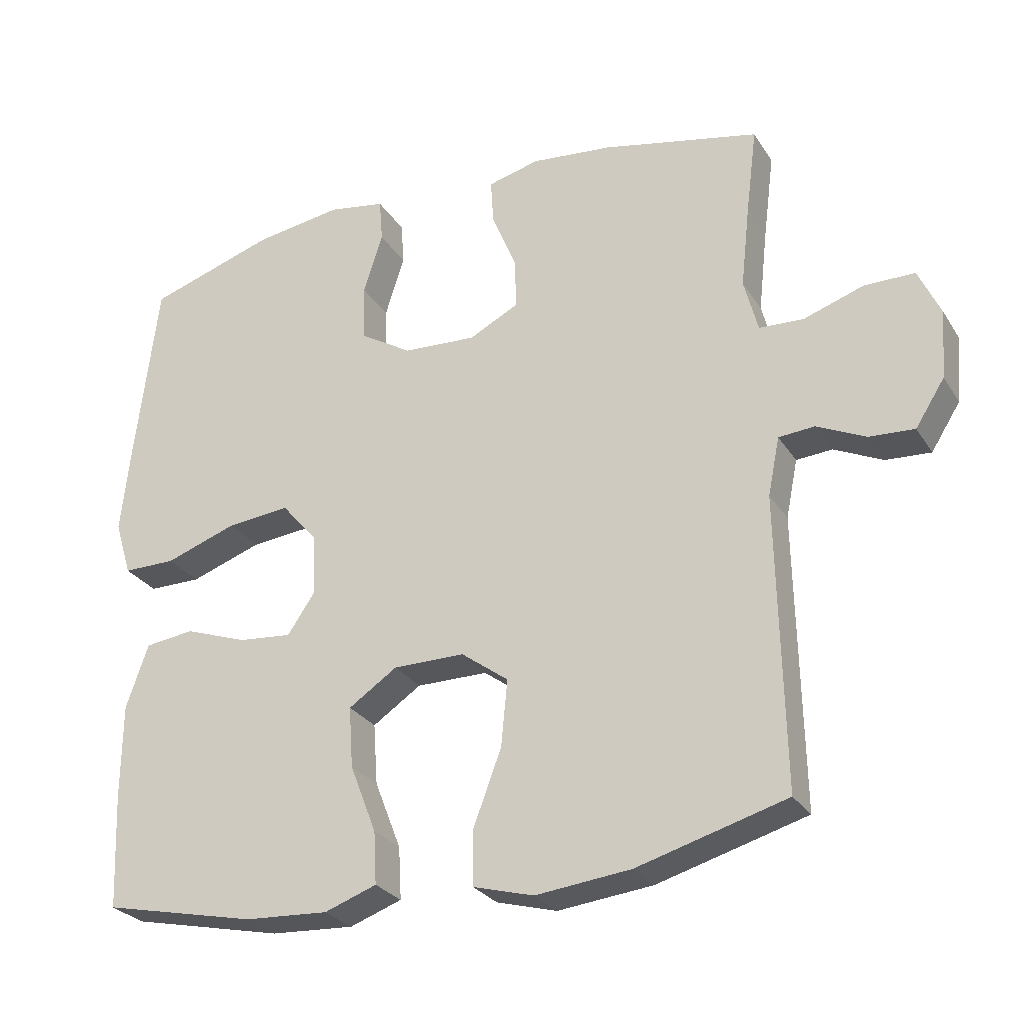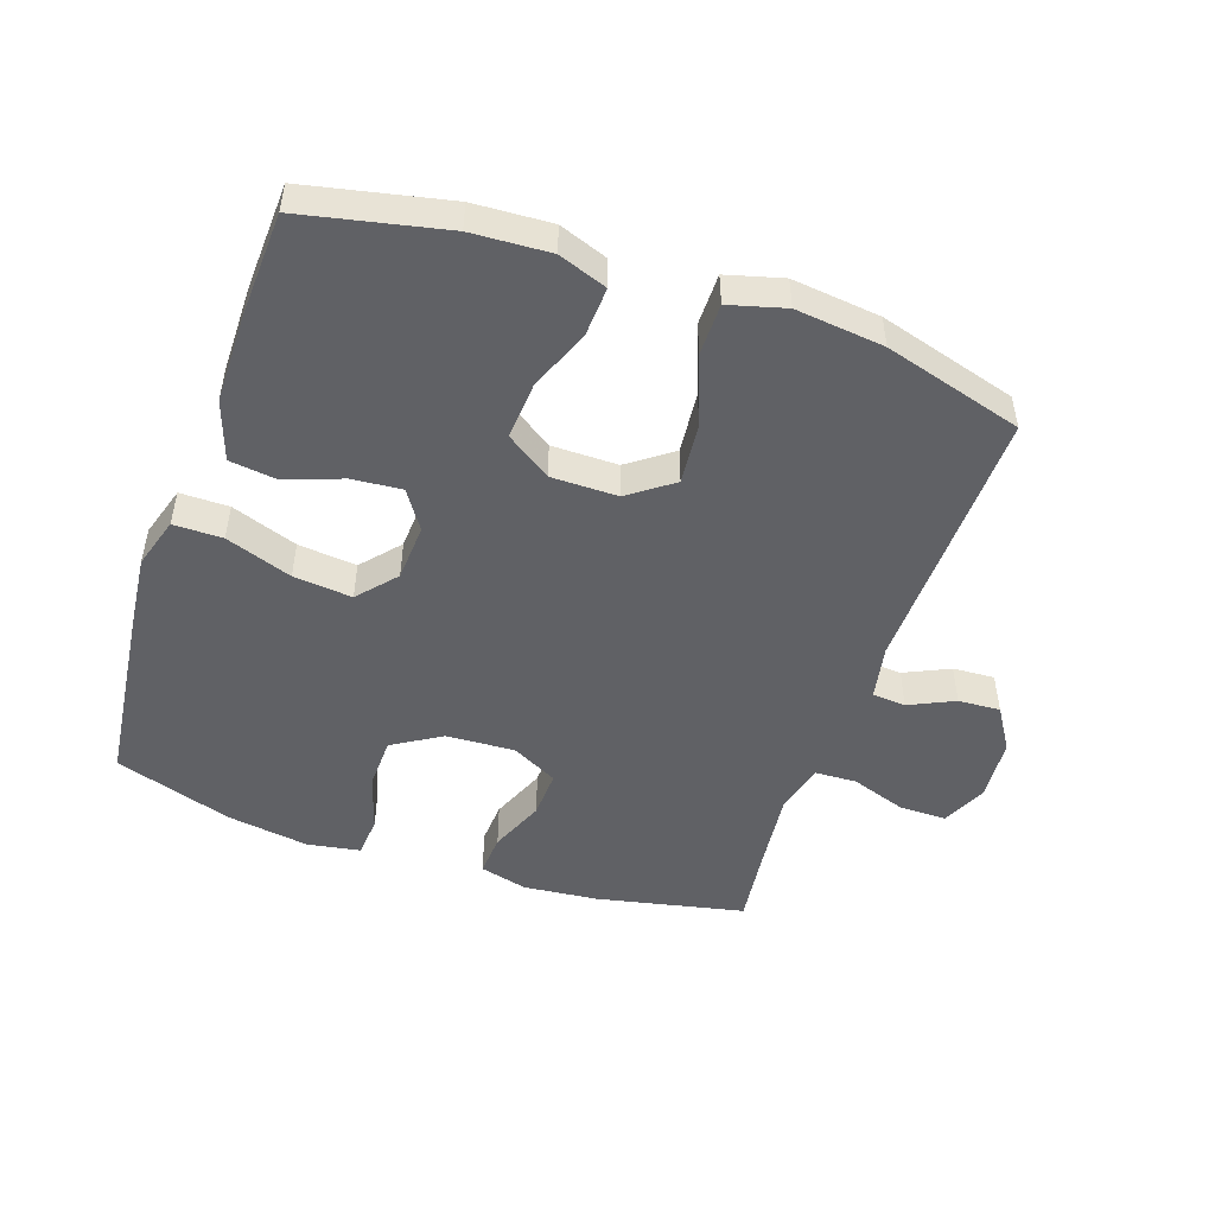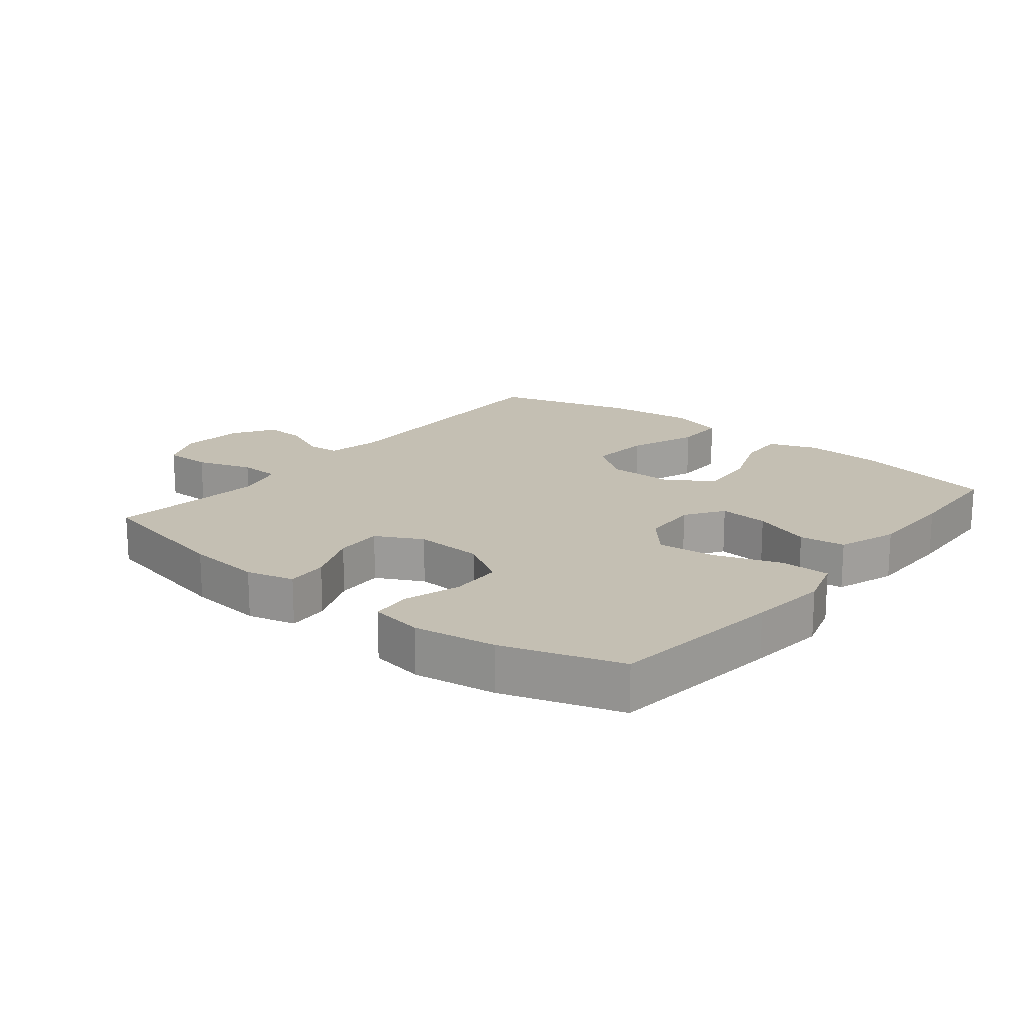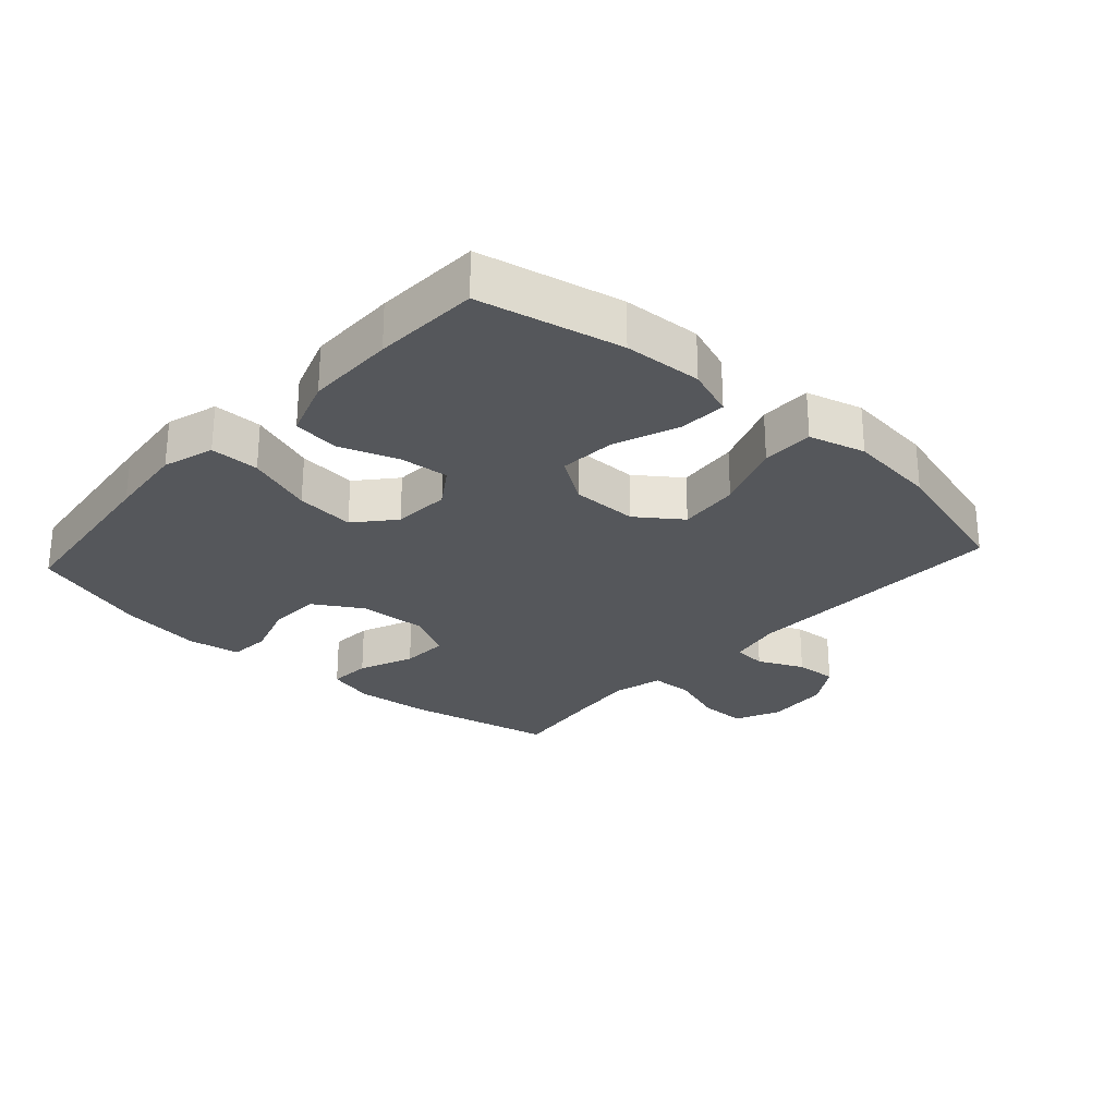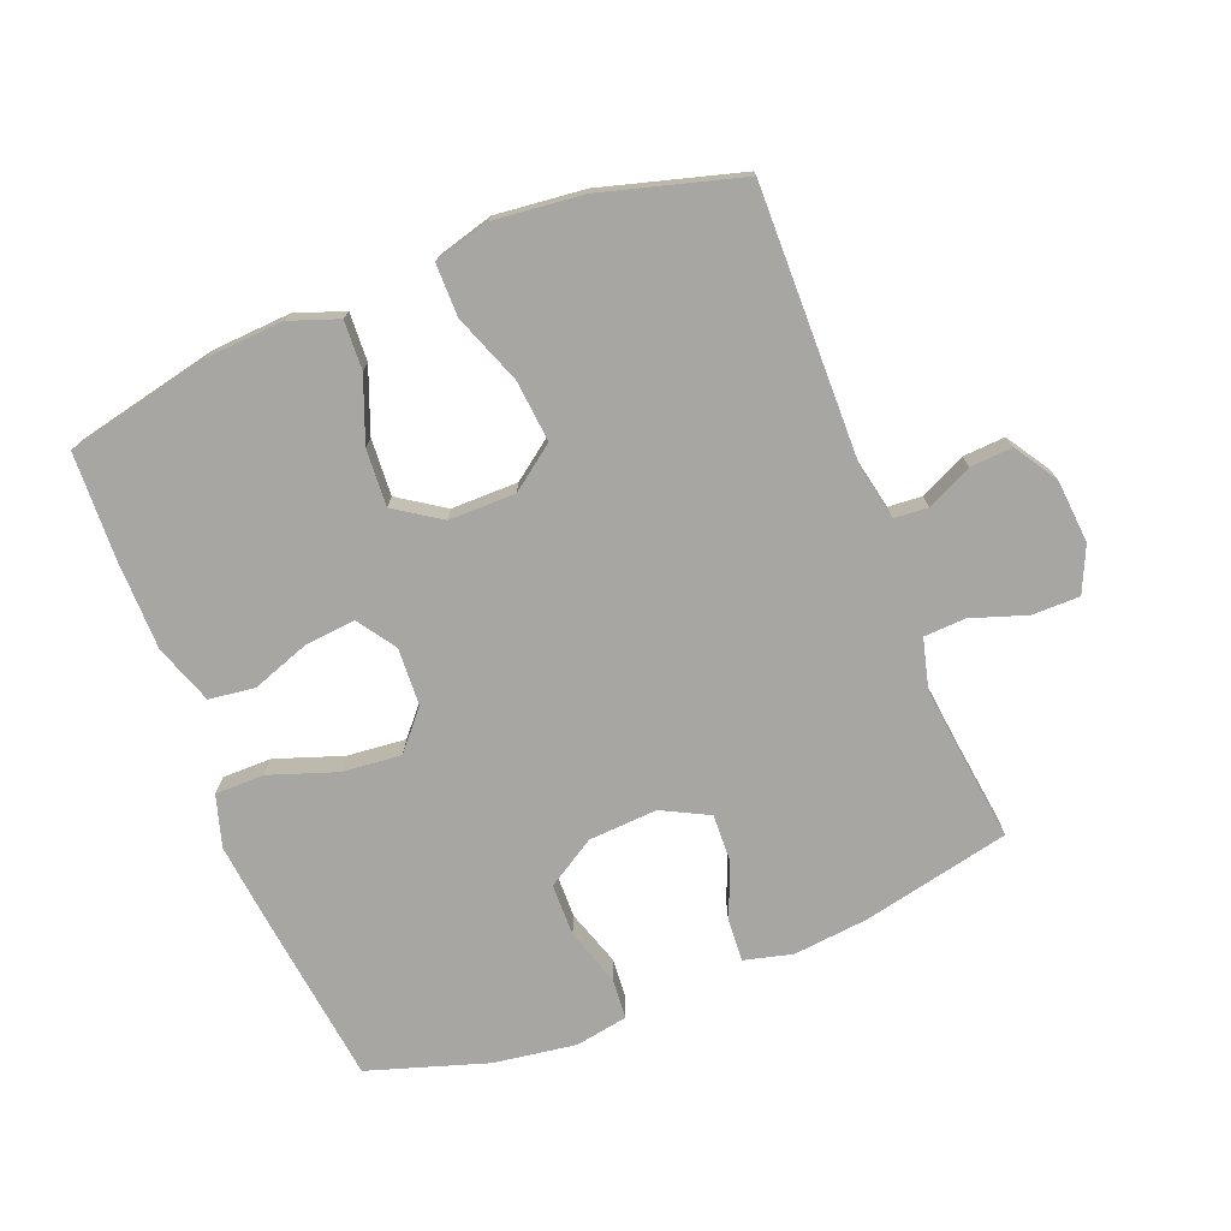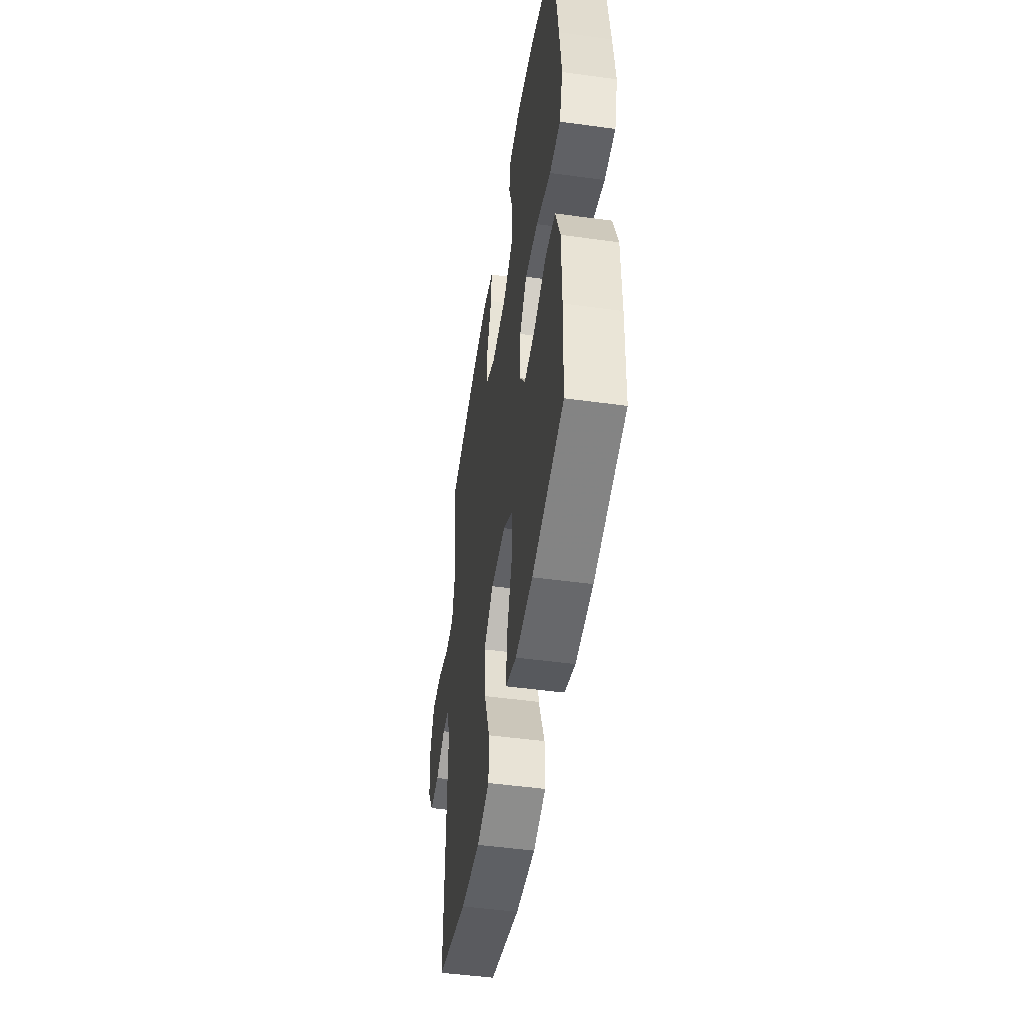
<metadata>
{"format":"obj","ext":"obj","renderer":"f3d","projection":"perspective","resolution":1024,"background":"white","views":[{"elev":-27.4,"azim":-154.2,"up":"+Z"},{"elev":-49.3,"azim":160.9,"up":"+Y"},{"elev":17.8,"azim":38.7,"up":"+Y"},{"elev":-26.8,"azim":137.8,"up":"+Y"},{"elev":-74.3,"azim":-158.3,"up":"+Y"},{"elev":-49.0,"azim":81.3,"up":"+Z"}]}
</metadata>
<code>
v 0.5 0.07 -0.5
v 0.279 0.07 -0.548
v 0.158 0.07 -0.555
v 0.083 0.07 -0.528
v 0.087 0.07 -0.453
v 0.125 0.07 -0.355
v 0.131 0.07 -0.267
v 0.061 0.07 -0.22
v -0.042 0.07 -0.22
v -0.11 0.07 -0.27
v -0.101 0.07 -0.365
v -0.061 0.07 -0.472
v -0.061 0.07 -0.552
v -0.148 0.07 -0.576
v -0.285 0.07 -0.561
v -0.5 0.07 -0.5
v -0.492 0.07 -0.08
v -0.509 0.07 0.004
v -0.561 0.07 0.008
v -0.631 0.07 -0.025
v -0.696 0.07 -0.029
v -0.738 0.07 0.037
v -0.746 0.07 0.135
v -0.714 0.07 0.205
v -0.641 0.07 0.205
v -0.555 0.07 0.176
v -0.491 0.07 0.179
v -0.471 0.07 0.256
v -0.484 0.07 0.374
v -0.5 0.07 0.5
v -0.273 0.07 0.549
v -0.156 0.07 0.561
v -0.082 0.07 0.542
v -0.086 0.07 0.477
v -0.121 0.07 0.392
v -0.124 0.07 0.318
v -0.052 0.07 0.281
v 0.054 0.07 0.287
v 0.129 0.07 0.333
v 0.131 0.07 0.414
v 0.103 0.07 0.501
v 0.108 0.07 0.564
v 0.19 0.07 0.578
v 0.317 0.07 0.559
v 0.5 0.07 0.5
v 0.533 0.07 0.227
v 0.546 0.07 0.105
v 0.522 0.07 0.026
v 0.446 0.07 0.026
v 0.343 0.07 0.062
v 0.252 0.07 0.071
v 0.201 0.07 0.012
v 0.196 0.07 -0.077
v 0.236 0.07 -0.136
v 0.313 0.07 -0.129
v 0.403 0.07 -0.097
v 0.474 0.07 -0.106
v 0.506 0.07 -0.198
v 0.507 0.07 -0.336
v 0.5 0 -0.5
v 0.279 0 -0.548
v 0.158 0 -0.555
v 0.083 0 -0.528
v 0.087 0 -0.453
v 0.125 0 -0.355
v 0.131 0 -0.267
v 0.061 0 -0.22
v -0.042 0 -0.22
v -0.11 0 -0.27
v -0.101 0 -0.365
v -0.061 0 -0.472
v -0.061 0 -0.552
v -0.148 0 -0.576
v -0.285 0 -0.561
v -0.5 0 -0.5
v -0.492 0 -0.08
v -0.509 0 0.004
v -0.561 0 0.008
v -0.631 0 -0.025
v -0.696 0 -0.029
v -0.738 0 0.037
v -0.746 0 0.135
v -0.714 0 0.205
v -0.641 0 0.205
v -0.555 0 0.176
v -0.491 0 0.179
v -0.471 0 0.256
v -0.484 0 0.374
v -0.5 0 0.5
v -0.273 0 0.549
v -0.156 0 0.561
v -0.082 0 0.542
v -0.086 0 0.477
v -0.121 0 0.392
v -0.124 0 0.318
v -0.052 0 0.281
v 0.054 0 0.287
v 0.129 0 0.333
v 0.131 0 0.414
v 0.103 0 0.501
v 0.108 0 0.564
v 0.19 0 0.578
v 0.317 0 0.559
v 0.5 0 0.5
v 0.533 0 0.227
v 0.546 0 0.105
v 0.522 0 0.026
v 0.446 0 0.026
v 0.343 0 0.062
v 0.252 0 0.071
v 0.201 0 0.012
v 0.196 0 -0.077
v 0.236 0 -0.136
v 0.313 0 -0.129
v 0.403 0 -0.097
v 0.474 0 -0.106
v 0.506 0 -0.198
v 0.507 0 -0.336
f 55 56 57 58
f 54 55 58 59
f 47 48 49 50
f 47 50 51
f 46 47 51
f 45 46 51
f 44 45 51 52
f 40 41 42 43
f 39 40 43 44
f 32 33 34 35
f 32 35 36
f 29 30 31 32
f 28 29 32 36
f 27 28 36 37
f 23 24 25 26
f 23 26 27
f 22 23 27
f 19 20 21 22
f 18 19 22 27
f 17 18 27 37
f 11 12 13 14
f 10 11 14 15
f 3 4 5 6
f 3 6 7
f 2 3 7
f 54 59 1 2
f 53 54 2 7
f 52 53 7 8
f 39 44 52 8
f 38 39 8 9
f 37 38 9 10
f 16 17 37
f 10 15 16 37
f 117 116 115 114
f 118 117 114 113
f 109 108 107 106
f 110 109 106
f 110 106 105
f 110 105 104
f 111 110 104 103
f 102 101 100 99
f 103 102 99 98
f 94 93 92 91
f 95 94 91
f 91 90 89 88
f 95 91 88 87
f 96 95 87 86
f 85 84 83 82
f 86 85 82
f 86 82 81
f 81 80 79 78
f 86 81 78 77
f 96 86 77 76
f 73 72 71 70
f 74 73 70 69
f 65 64 63 62
f 66 65 62
f 66 62 61
f 61 60 118 113
f 66 61 113 112
f 67 66 112 111
f 67 111 103 98
f 68 67 98 97
f 69 68 97 96
f 96 76 75
f 96 75 74 69
f 1 60 61 2
f 2 61 62 3
f 3 62 63 4
f 4 63 64 5
f 5 64 65 6
f 6 65 66 7
f 7 66 67 8
f 8 67 68 9
f 9 68 69 10
f 10 69 70 11
f 11 70 71 12
f 12 71 72 13
f 13 72 73 14
f 14 73 74 15
f 15 74 75 16
f 16 75 76 17
f 17 76 77 18
f 18 77 78 19
f 19 78 79 20
f 20 79 80 21
f 21 80 81 22
f 22 81 82 23
f 23 82 83 24
f 24 83 84 25
f 25 84 85 26
f 26 85 86 27
f 27 86 87 28
f 28 87 88 29
f 29 88 89 30
f 30 89 90 31
f 31 90 91 32
f 32 91 92 33
f 33 92 93 34
f 34 93 94 35
f 35 94 95 36
f 36 95 96 37
f 37 96 97 38
f 38 97 98 39
f 39 98 99 40
f 40 99 100 41
f 41 100 101 42
f 42 101 102 43
f 43 102 103 44
f 44 103 104 45
f 45 104 105 46
f 46 105 106 47
f 47 106 107 48
f 48 107 108 49
f 49 108 109 50
f 50 109 110 51
f 51 110 111 52
f 52 111 112 53
f 53 112 113 54
f 54 113 114 55
f 55 114 115 56
f 56 115 116 57
f 57 116 117 58
f 58 117 118 59
f 59 118 60 1

</code>
